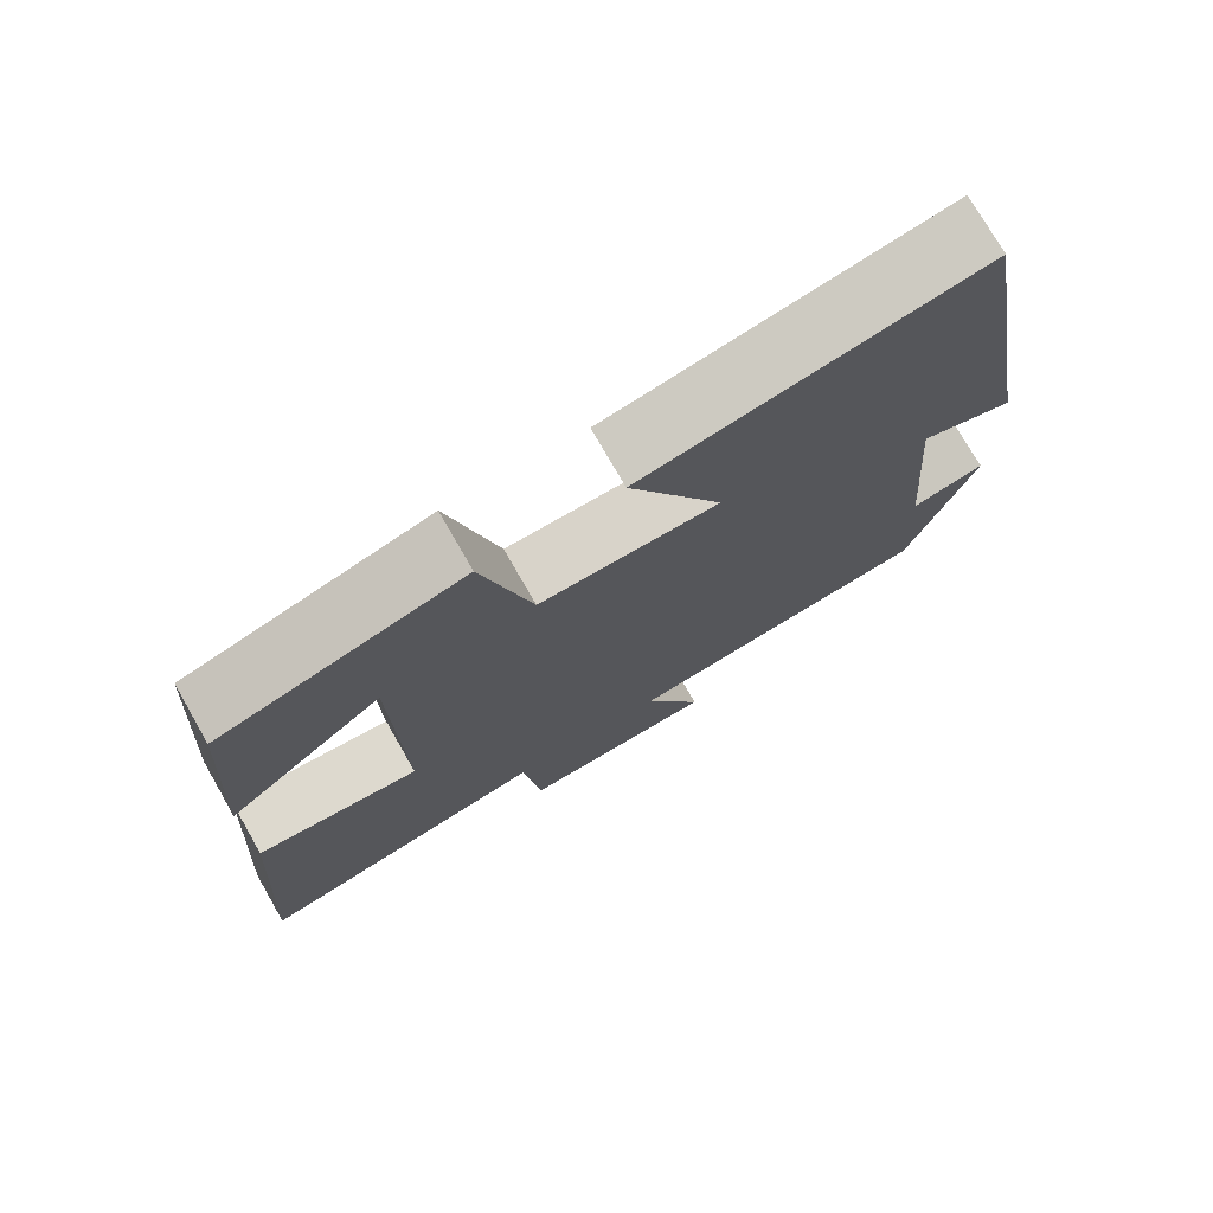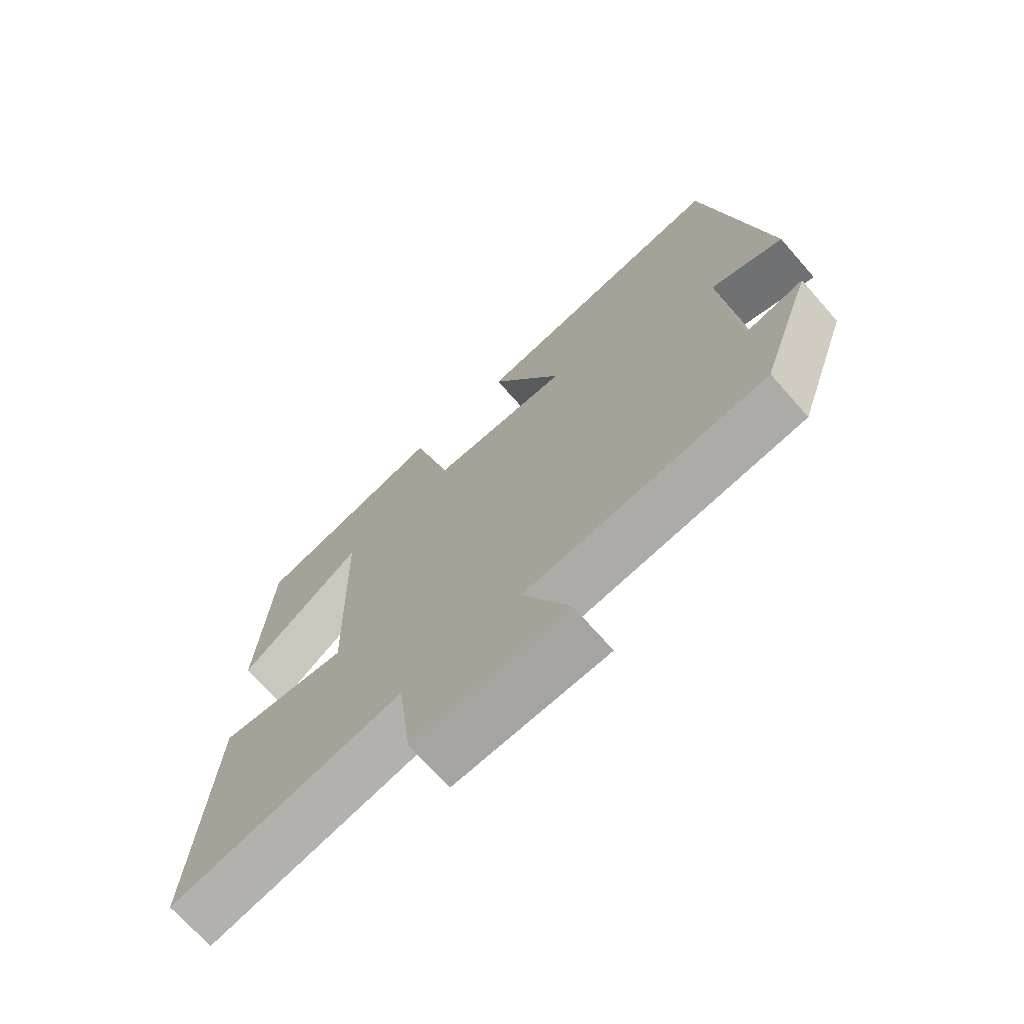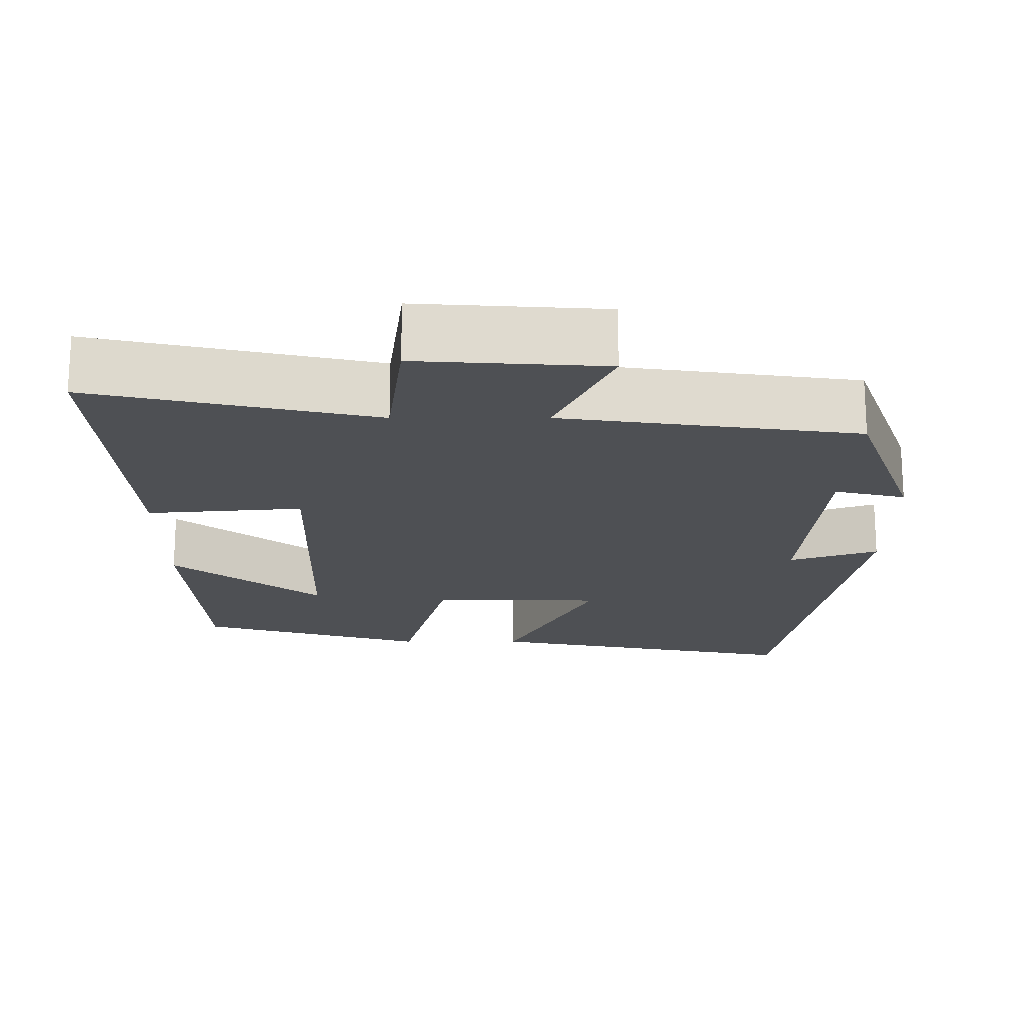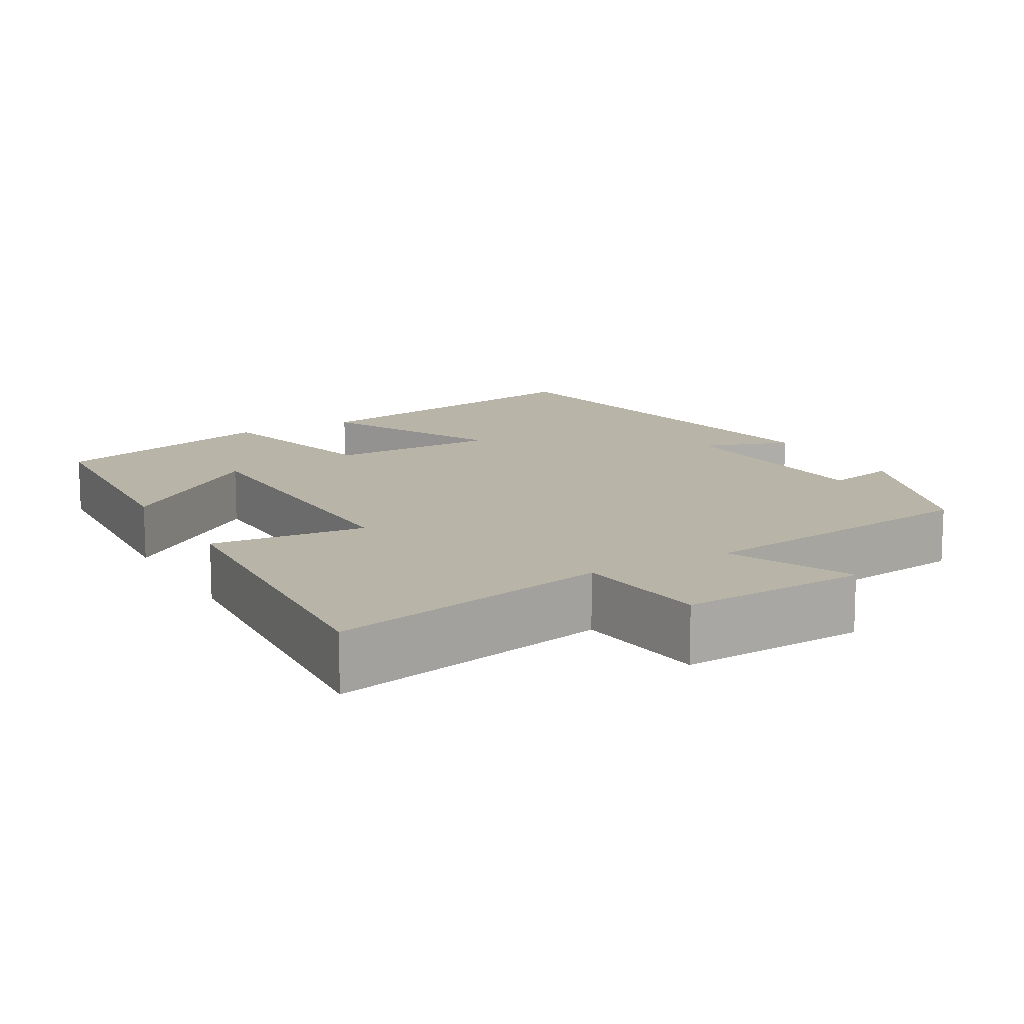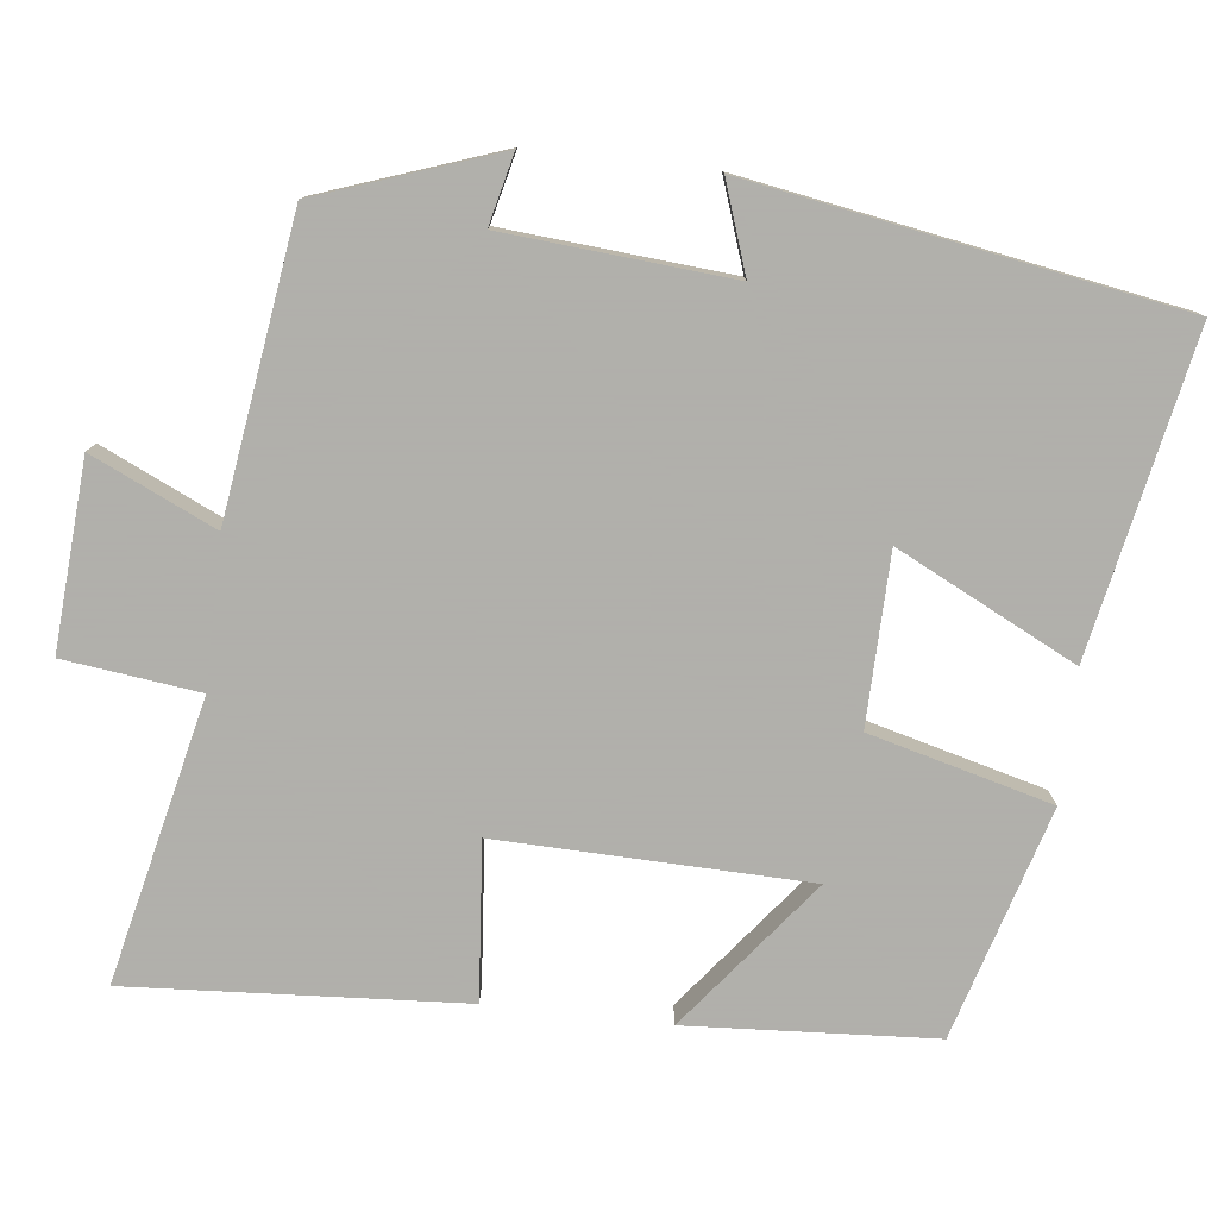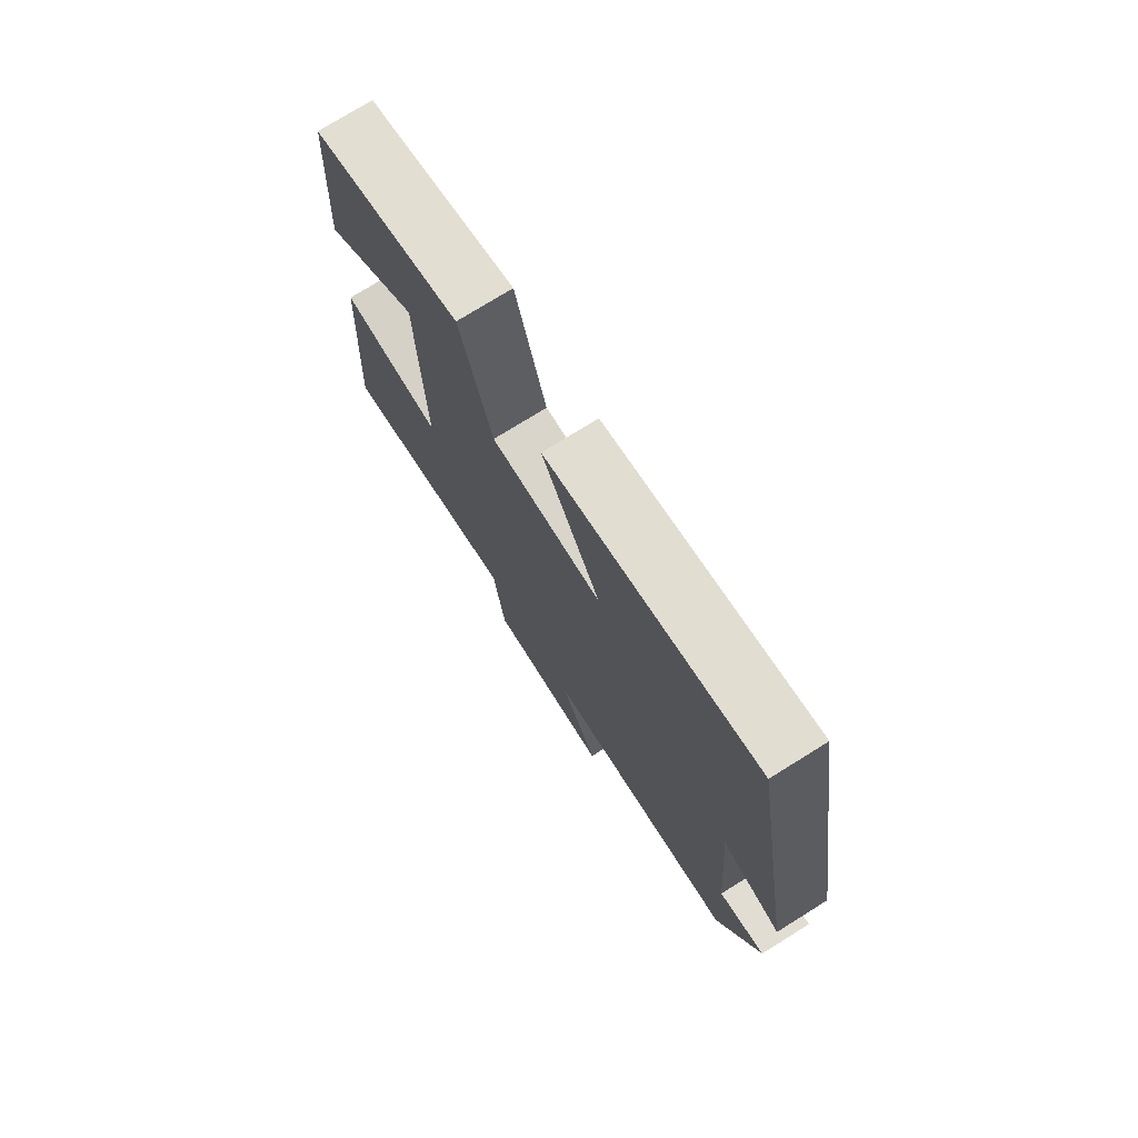
<metadata>
{"format":"obj","ext":"obj","renderer":"f3d","projection":"perspective","resolution":1024,"background":"white","views":[{"elev":74.9,"azim":150.2,"up":"+Z"},{"elev":-70.6,"azim":-138.7,"up":"+Z"},{"elev":-18.7,"azim":-180.0,"up":"+Y"},{"elev":13.1,"azim":150.7,"up":"+Y"},{"elev":-78.4,"azim":-96.6,"up":"+Y"},{"elev":75.3,"azim":-121.9,"up":"+Z"}]}
</metadata>
<code>
v 0.48 0.07 0.411
v 0.5 0.07 0.088
v 0.306 0.07 0.24
v 0.296 0.07 -0.164
v 0.5 0.07 -0.146
v 0.528 0.07 -0.583
v 0.16 0.07 -0.5
v 0.138 0.07 -0.677
v -0.106 0.07 -0.661
v -0.032 0.07 -0.5
v -0.417 0.07 -0.446
v -0.5 0.07 -0.211
v -0.408 0.07 -0.233
v -0.384 0.07 0.063
v -0.5 0.07 0.023
v -0.404 0.07 0.583
v 0.012 0.07 0.5
v -0.104 0.07 0.267
v 0.118 0.07 0.263
v 0.18 0.07 0.5
v 0.48 0 0.411
v 0.5 0 0.088
v 0.306 0 0.24
v 0.296 0 -0.164
v 0.5 0 -0.146
v 0.528 0 -0.583
v 0.16 0 -0.5
v 0.138 0 -0.677
v -0.106 0 -0.661
v -0.032 0 -0.5
v -0.417 0 -0.446
v -0.5 0 -0.211
v -0.408 0 -0.233
v -0.384 0 0.063
v -0.5 0 0.023
v -0.404 0 0.583
v 0.012 0 0.5
v -0.104 0 0.267
v 0.118 0 0.263
v 0.18 0 0.5
f 19 20 1
f 16 17 18
f 15 16 18
f 14 15 18
f 13 14 18 19
f 10 11 12 13
f 10 13 19
f 7 8 9 10
f 7 10 19
f 4 5 6 7
f 3 4 7 19
f 1 2 3
f 1 3 19
f 21 40 39
f 38 37 36
f 38 36 35
f 38 35 34
f 39 38 34 33
f 33 32 31 30
f 39 33 30
f 30 29 28 27
f 39 30 27
f 27 26 25 24
f 39 27 24 23
f 23 22 21
f 39 23 21
f 1 21 22 2
f 2 22 23 3
f 3 23 24 4
f 4 24 25 5
f 5 25 26 6
f 6 26 27 7
f 7 27 28 8
f 8 28 29 9
f 9 29 30 10
f 10 30 31 11
f 11 31 32 12
f 12 32 33 13
f 13 33 34 14
f 14 34 35 15
f 15 35 36 16
f 16 36 37 17
f 17 37 38 18
f 18 38 39 19
f 19 39 40 20
f 20 40 21 1

</code>
